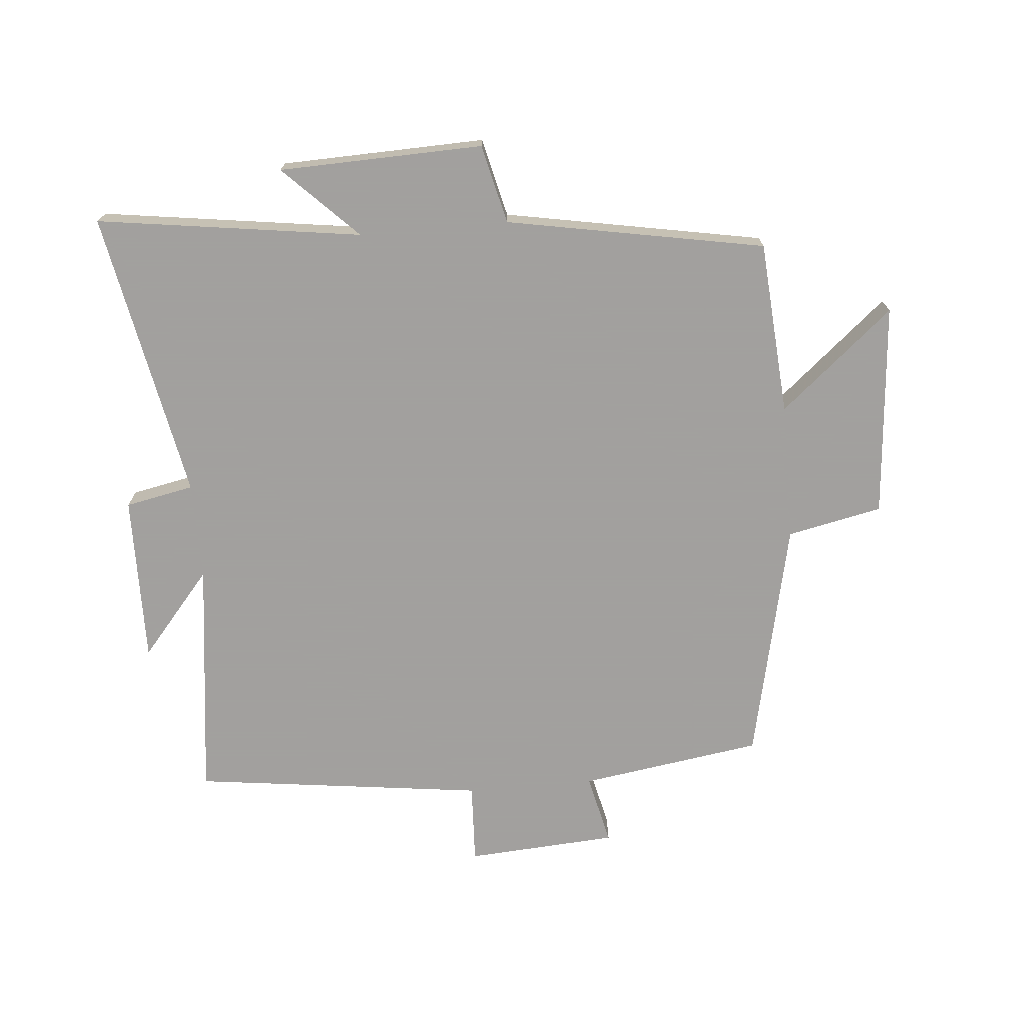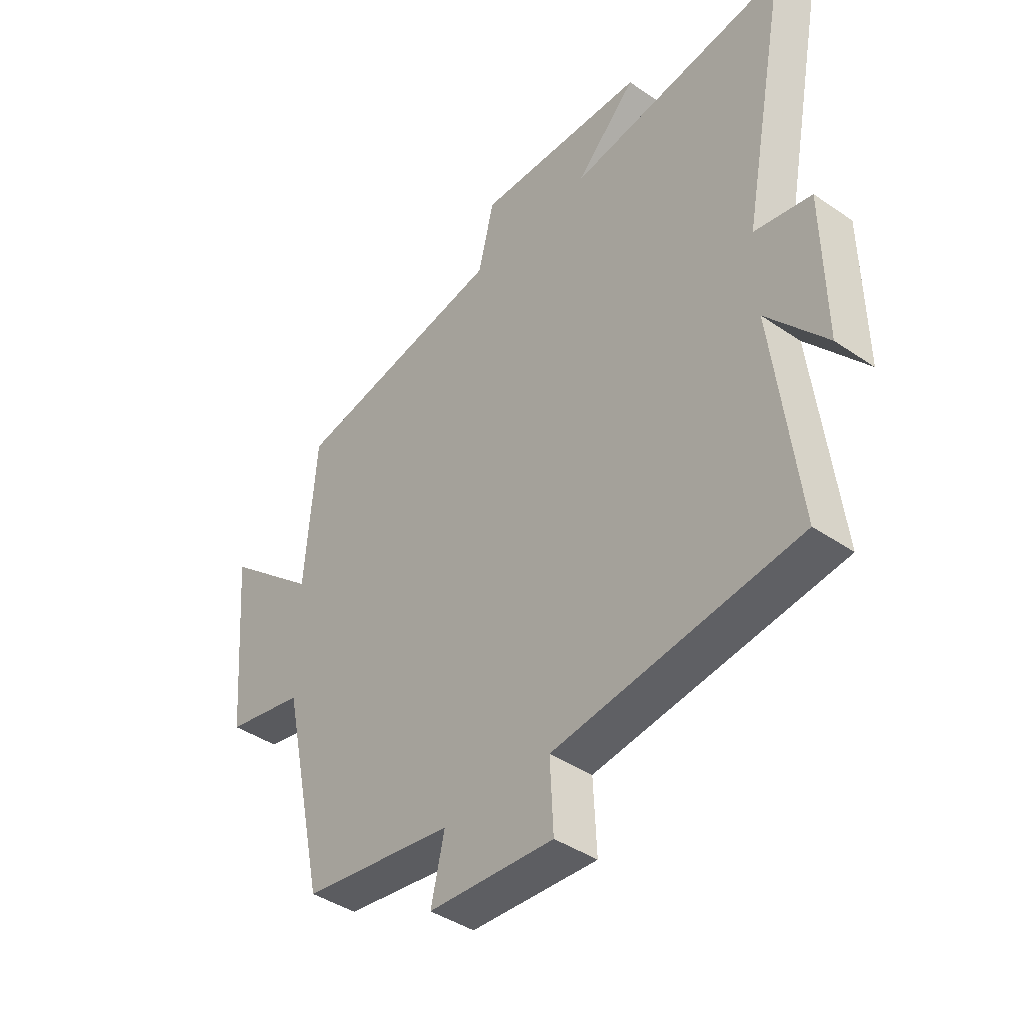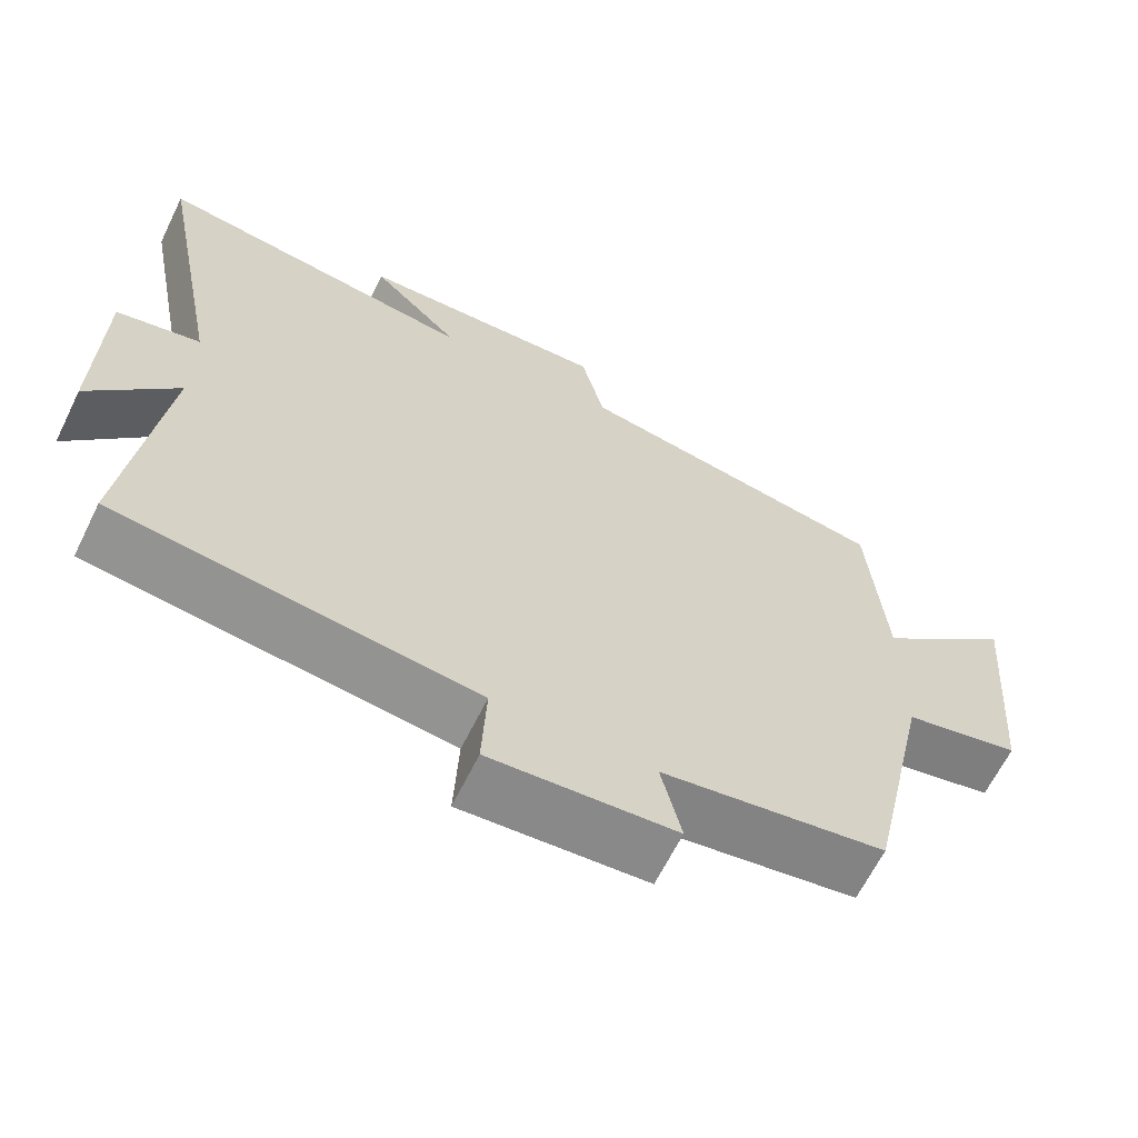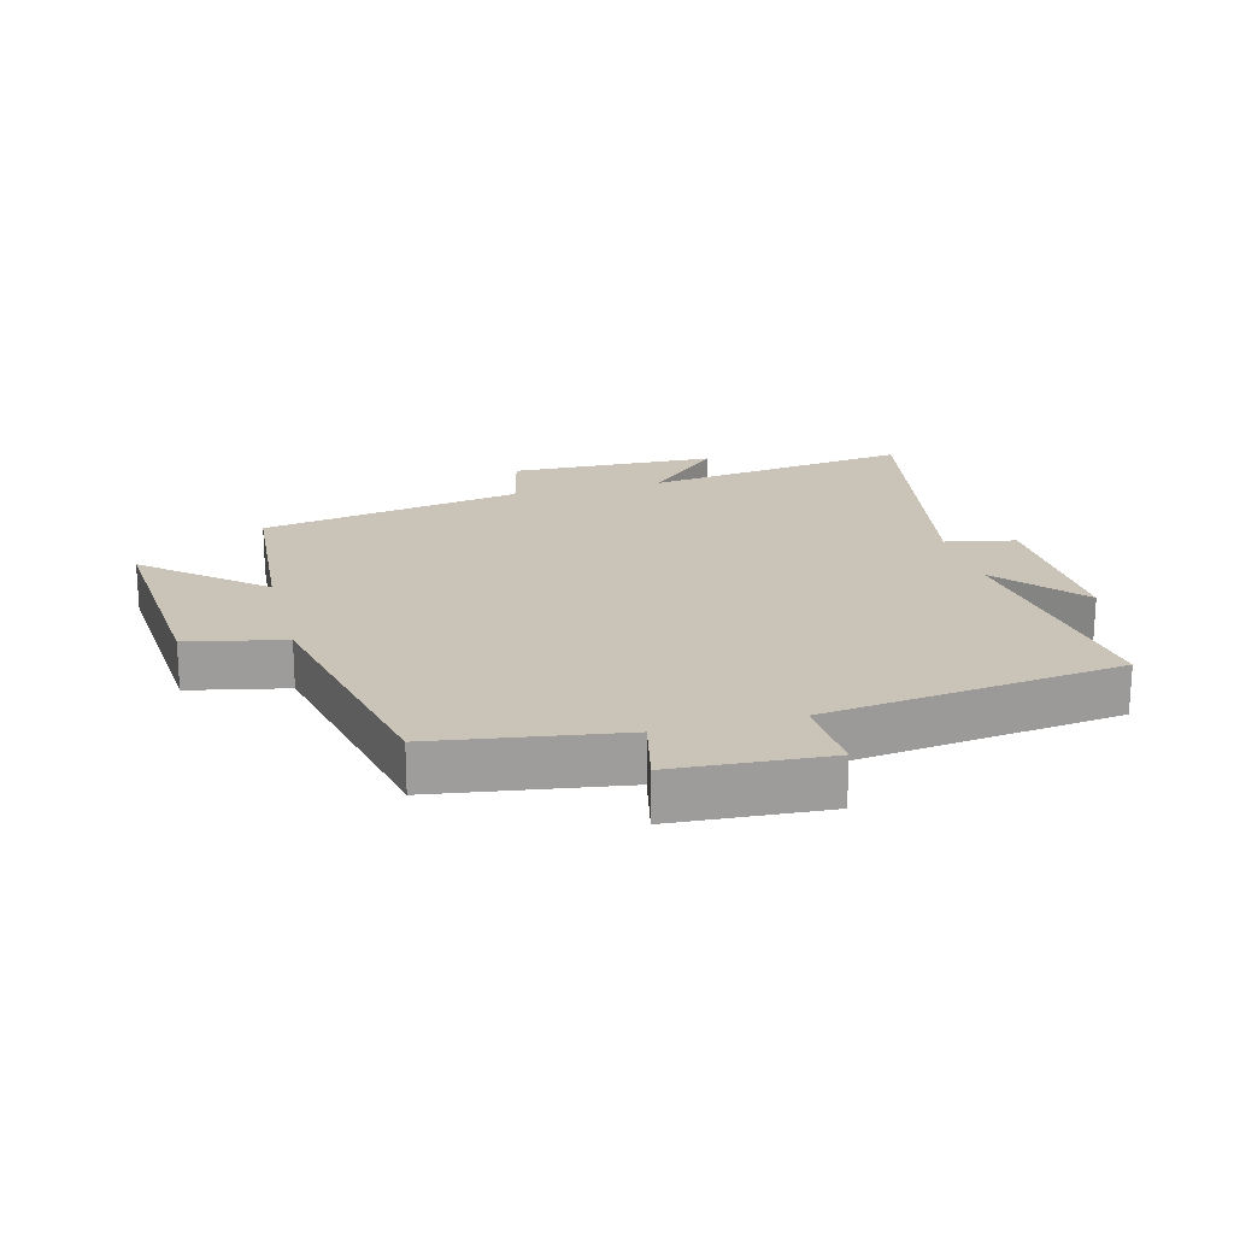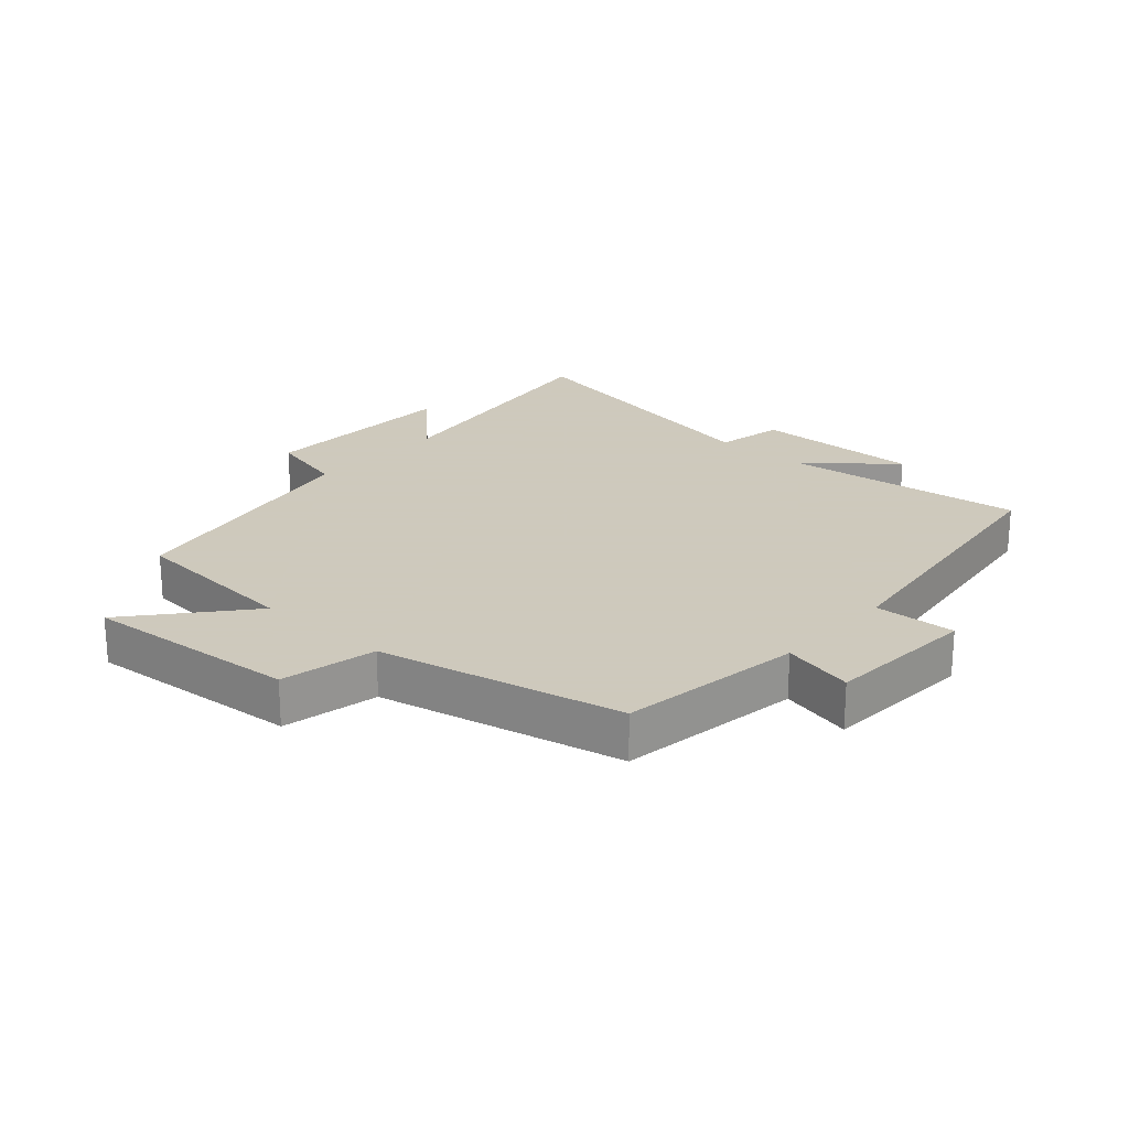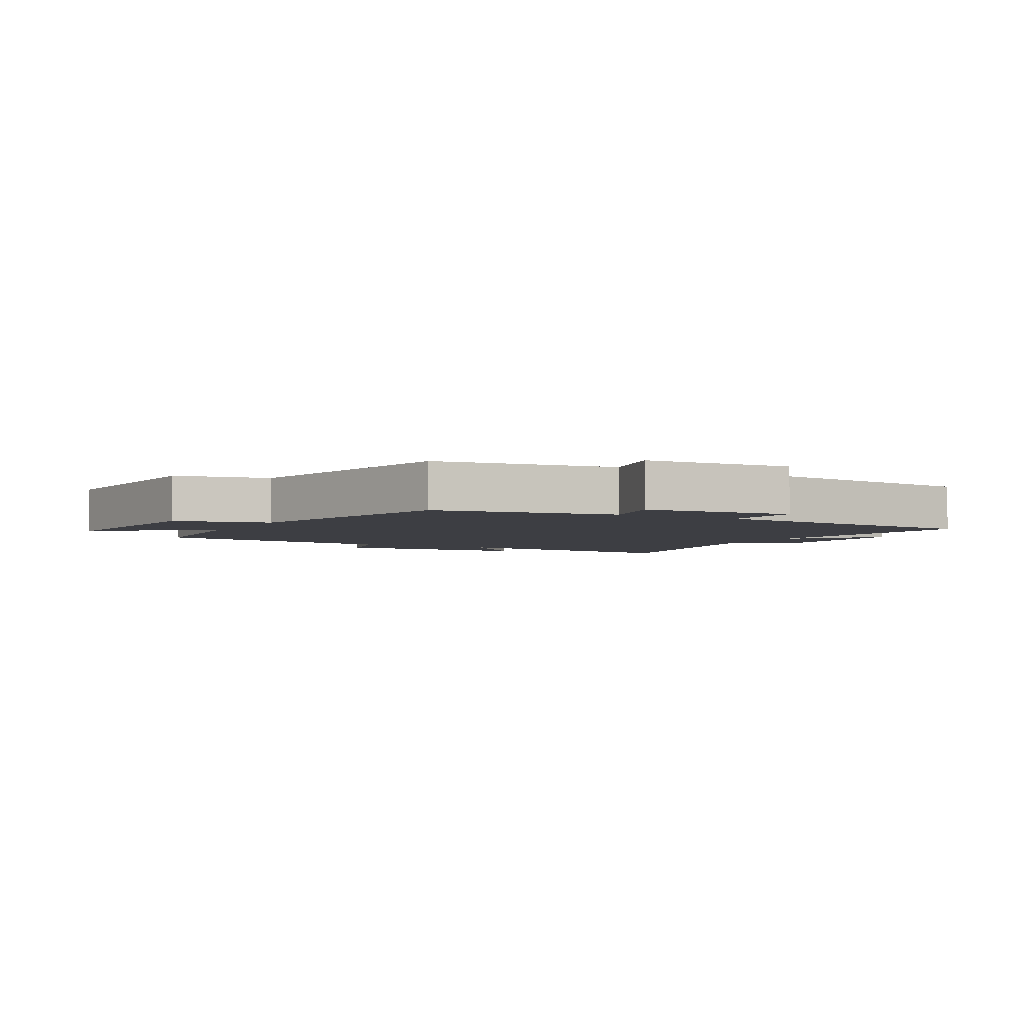
<metadata>
{"format":"obj","ext":"obj","renderer":"f3d","projection":"perspective","resolution":1024,"background":"white","views":[{"elev":-71.9,"azim":5.0,"up":"+Y"},{"elev":-41.6,"azim":-129.6,"up":"+Z"},{"elev":-64.5,"azim":-26.2,"up":"+Z"},{"elev":20.0,"azim":165.3,"up":"+Y"},{"elev":22.6,"azim":131.7,"up":"+Y"},{"elev":-3.7,"azim":151.4,"up":"+Y"}]}
</metadata>
<code>
v -0.589 0.07 0.559
v -0.169 0.07 0.5
v -0.285 0.07 0.615
v 0.039 0.07 0.625
v 0.069 0.07 0.5
v 0.479 0.07 0.425
v 0.5 0.07 0.149
v 0.679 0.07 0.301
v 0.651 0.07 -0.039
v 0.5 0.07 -0.071
v 0.416 0.07 -0.456
v 0.126 0.07 -0.5
v 0.152 0.07 -0.613
v -0.088 0.07 -0.629
v -0.082 0.07 -0.5
v -0.547 0.07 -0.441
v -0.5 0.07 -0.056
v -0.613 0.07 -0.19
v -0.609 0.07 0.078
v -0.5 0.07 0.1
v -0.589 0 0.559
v -0.169 0 0.5
v -0.285 0 0.615
v 0.039 0 0.625
v 0.069 0 0.5
v 0.479 0 0.425
v 0.5 0 0.149
v 0.679 0 0.301
v 0.651 0 -0.039
v 0.5 0 -0.071
v 0.416 0 -0.456
v 0.126 0 -0.5
v 0.152 0 -0.613
v -0.088 0 -0.629
v -0.082 0 -0.5
v -0.547 0 -0.441
v -0.5 0 -0.056
v -0.613 0 -0.19
v -0.609 0 0.078
v -0.5 0 0.1
f 17 18 19 20
f 15 16 17
f 15 17 20
f 12 13 14 15
f 10 11 12 15
f 10 15 20 1
f 7 8 9 10
f 5 6 7 10
f 2 3 4 5
f 2 5 10
f 1 2 10
f 40 39 38 37
f 37 36 35
f 40 37 35
f 35 34 33 32
f 35 32 31 30
f 21 40 35 30
f 30 29 28 27
f 30 27 26 25
f 25 24 23 22
f 30 25 22
f 30 22 21
f 1 21 22 2
f 2 22 23 3
f 3 23 24 4
f 4 24 25 5
f 5 25 26 6
f 6 26 27 7
f 7 27 28 8
f 8 28 29 9
f 9 29 30 10
f 10 30 31 11
f 11 31 32 12
f 12 32 33 13
f 13 33 34 14
f 14 34 35 15
f 15 35 36 16
f 16 36 37 17
f 17 37 38 18
f 18 38 39 19
f 19 39 40 20
f 20 40 21 1

</code>
